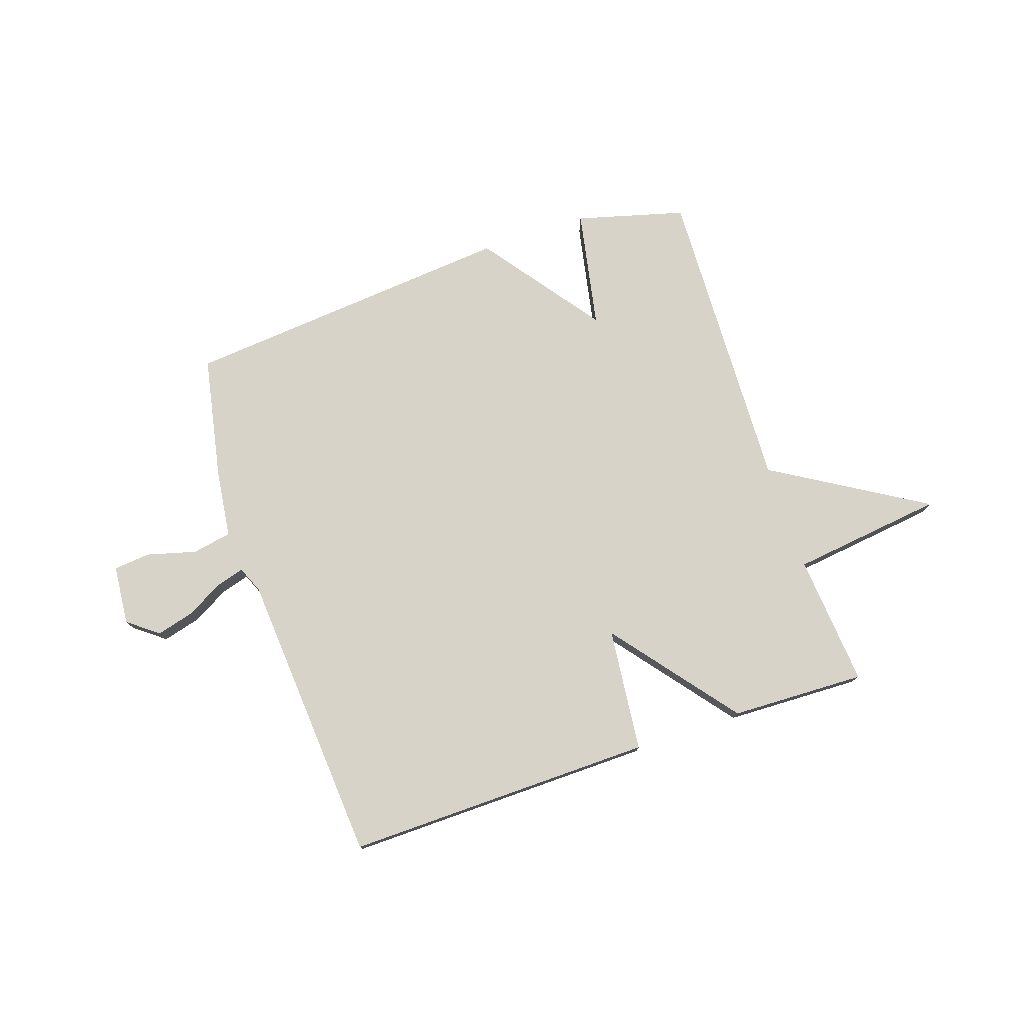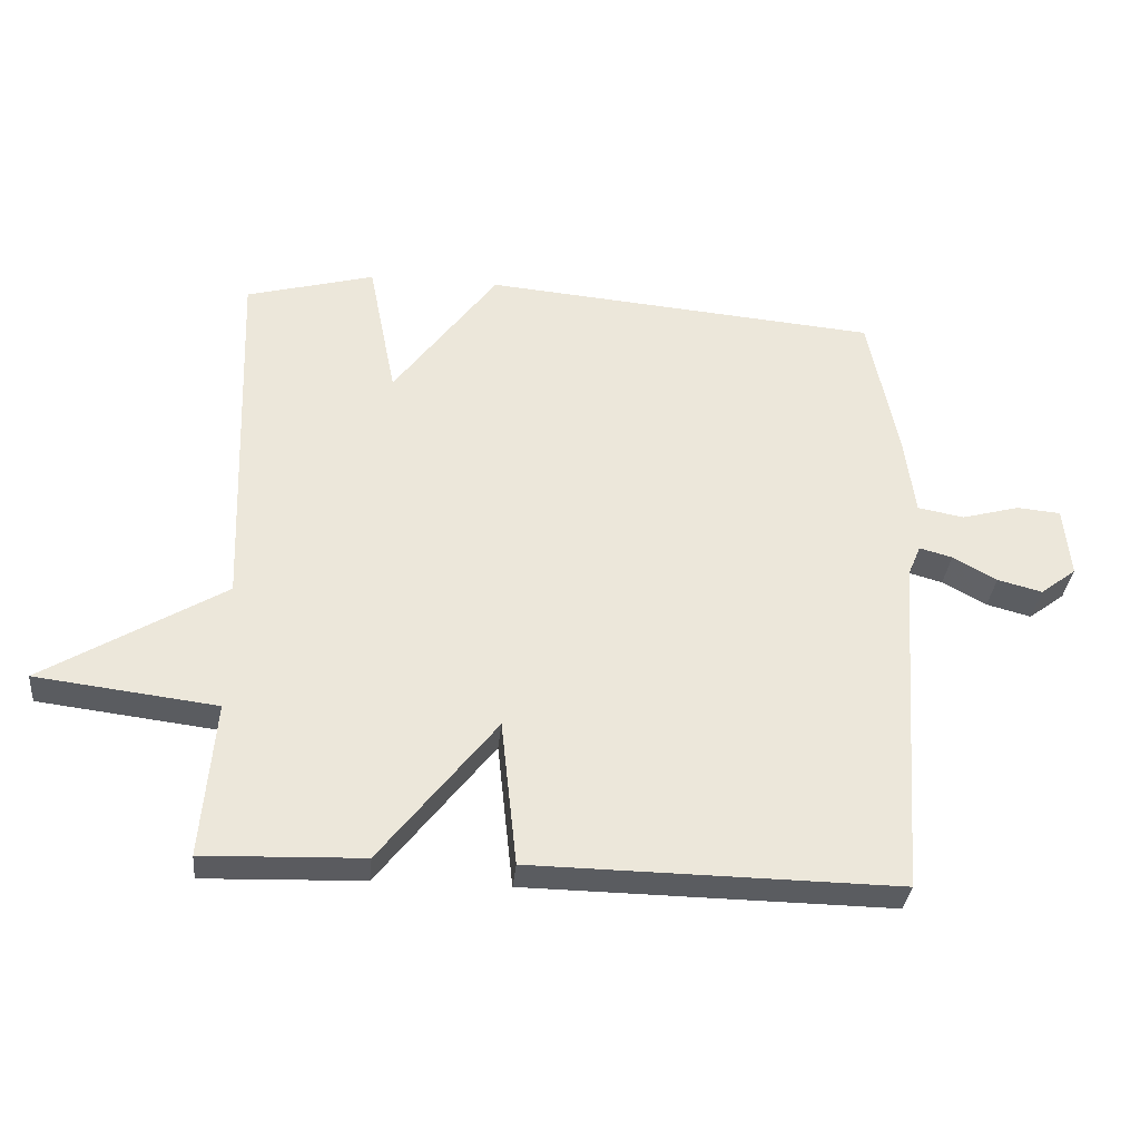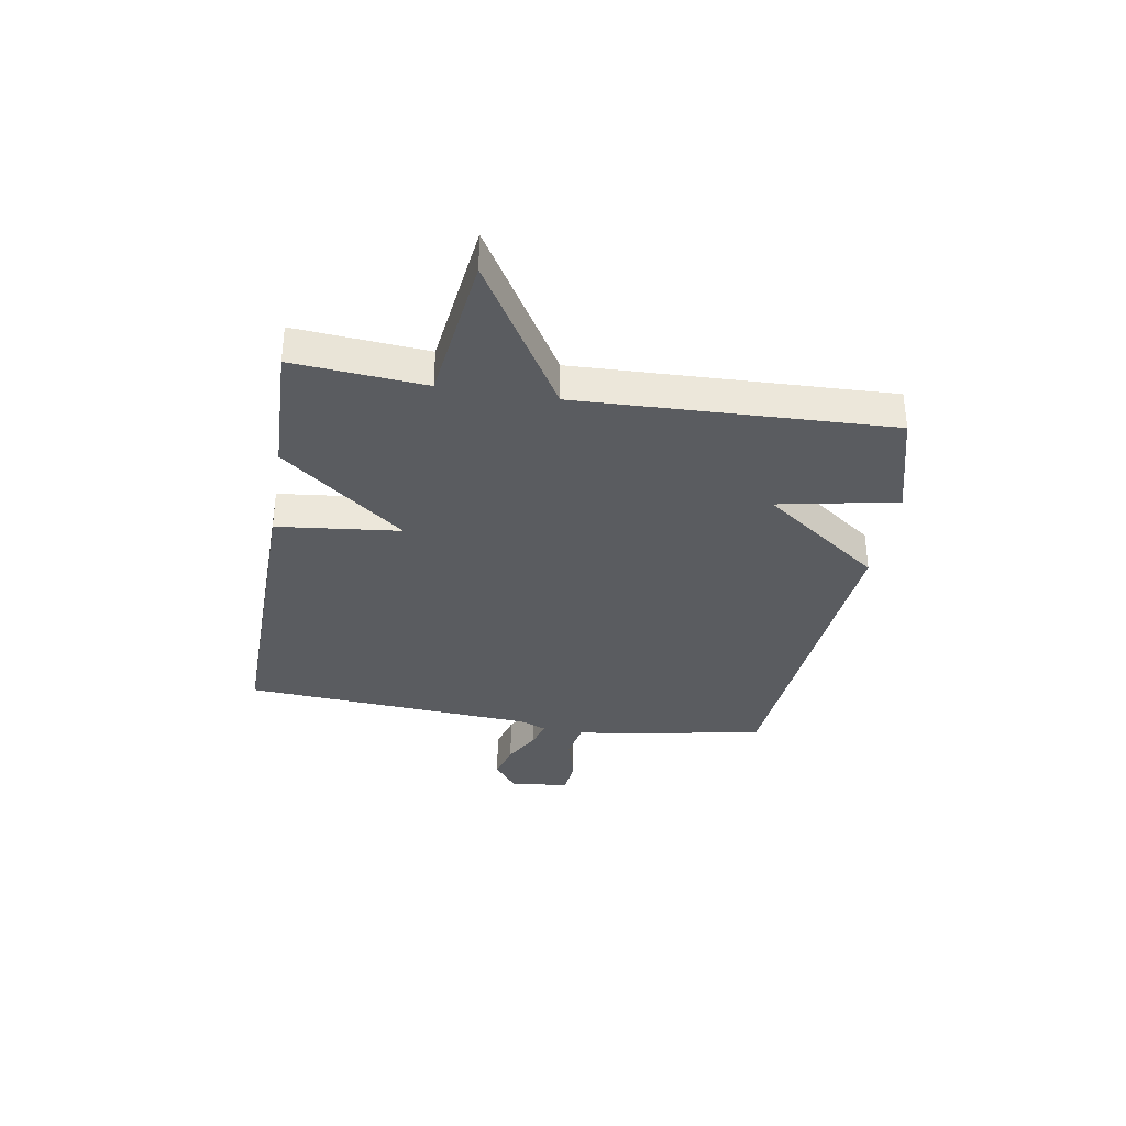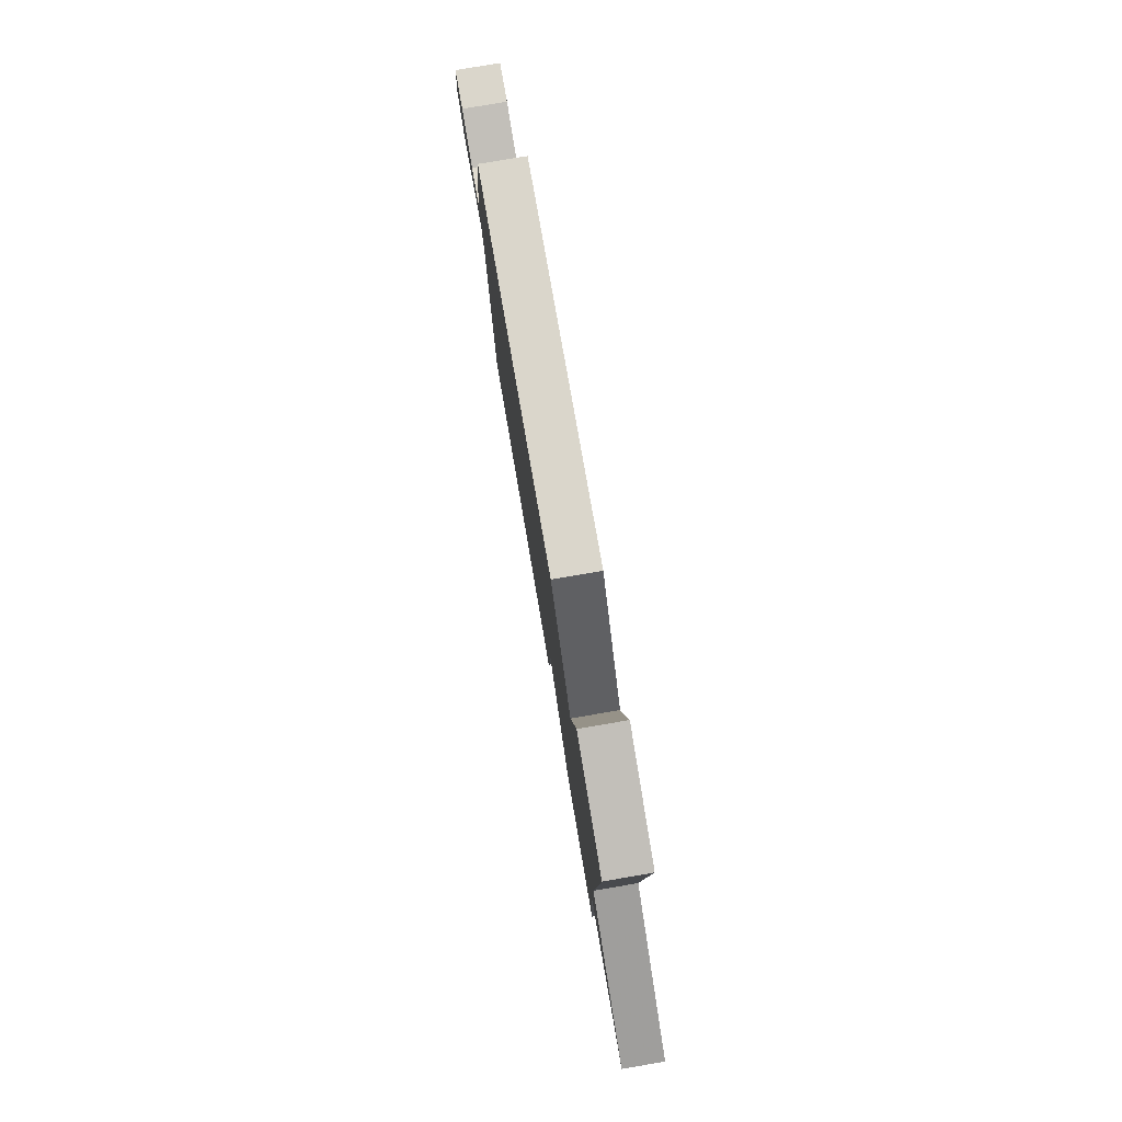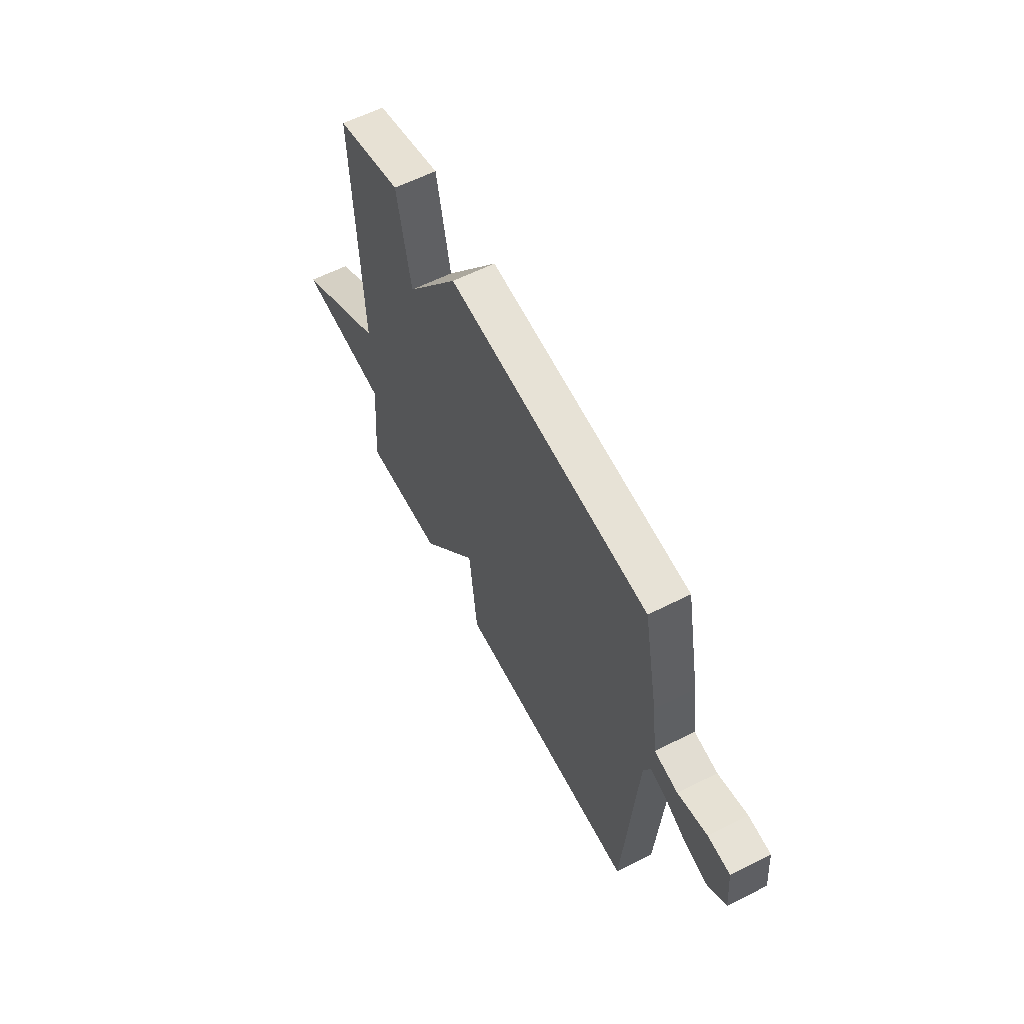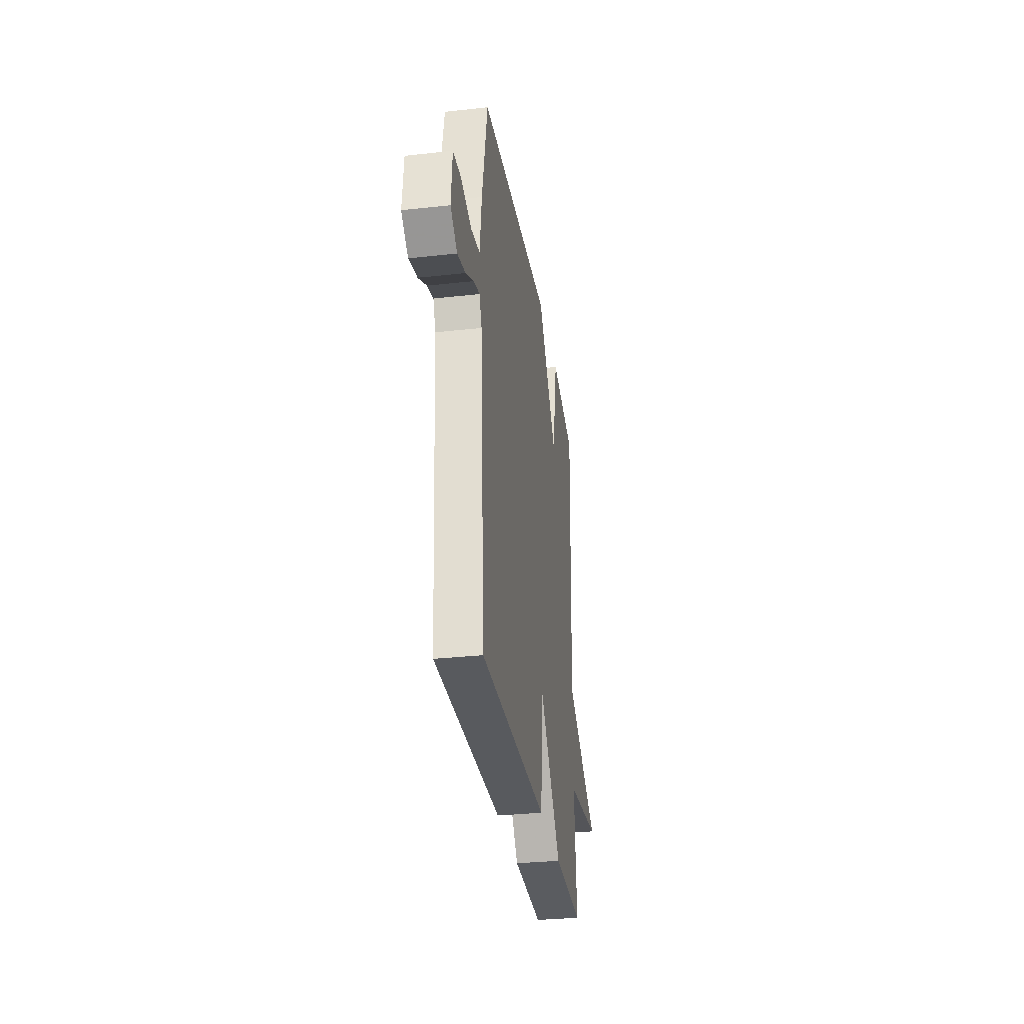
<metadata>
{"format":"obj","ext":"obj","renderer":"f3d","projection":"perspective","resolution":1024,"background":"white","views":[{"elev":76.9,"azim":161.3,"up":"+Y"},{"elev":-33.8,"azim":-5.5,"up":"+Z"},{"elev":-34.3,"azim":-99.5,"up":"+Y"},{"elev":78.8,"azim":-99.7,"up":"+Z"},{"elev":59.8,"azim":62.6,"up":"+Z"},{"elev":-31.7,"azim":98.9,"up":"+Z"}]}
</metadata>
<code>
v -0.5 0.07 0.5
v -0.304 0.07 0.553
v -0.262 0.07 0.339
v -0.104 0.07 0.553
v 0.5 0.07 0.5
v 0.545 0.07 0.275
v 0.561 0.07 0.154
v 0.632 0.07 0.141
v 0.72 0.07 0.165
v 0.787 0.07 0.159
v 0.797 0.07 0.051
v 0.742 0.07 0.009
v 0.674 0.07 0.027
v 0.607 0.07 0.064
v 0.557 0.07 0.078
v 0.537 0.07 0.03
v 0.5 0.07 -0.5
v -0.057 0.07 -0.492
v -0.081 0.07 -0.269
v -0.257 0.07 -0.492
v -0.5 0.07 -0.5
v -0.48 0.07 -0.262
v -0.755 0.07 -0.228
v -0.48 0.07 -0.062
v -0.5 0 0.5
v -0.304 0 0.553
v -0.262 0 0.339
v -0.104 0 0.553
v 0.5 0 0.5
v 0.545 0 0.275
v 0.561 0 0.154
v 0.632 0 0.141
v 0.72 0 0.165
v 0.787 0 0.159
v 0.797 0 0.051
v 0.742 0 0.009
v 0.674 0 0.027
v 0.607 0 0.064
v 0.557 0 0.078
v 0.537 0 0.03
v 0.5 0 -0.5
v -0.057 0 -0.492
v -0.081 0 -0.269
v -0.257 0 -0.492
v -0.5 0 -0.5
v -0.48 0 -0.262
v -0.755 0 -0.228
v -0.48 0 -0.062
f 22 23 24
f 19 20 21 22
f 19 22 24
f 16 17 18 19
f 15 16 19 24
f 12 13 14
f 11 12 14
f 10 11 14
f 9 10 14
f 8 9 14
f 7 8 14 15
f 7 15 24
f 6 7 24
f 5 6 24
f 4 5 24
f 3 4 24
f 1 2 3 24
f 48 47 46
f 46 45 44 43
f 48 46 43
f 43 42 41 40
f 48 43 40 39
f 38 37 36
f 38 36 35
f 38 35 34
f 38 34 33
f 38 33 32
f 39 38 32 31
f 48 39 31
f 48 31 30
f 48 30 29
f 48 29 28
f 48 28 27
f 48 27 26 25
f 1 25 26 2
f 2 26 27 3
f 3 27 28 4
f 4 28 29 5
f 5 29 30 6
f 6 30 31 7
f 7 31 32 8
f 8 32 33 9
f 9 33 34 10
f 10 34 35 11
f 11 35 36 12
f 12 36 37 13
f 13 37 38 14
f 14 38 39 15
f 15 39 40 16
f 16 40 41 17
f 17 41 42 18
f 18 42 43 19
f 19 43 44 20
f 20 44 45 21
f 21 45 46 22
f 22 46 47 23
f 23 47 48 24
f 24 48 25 1

</code>
